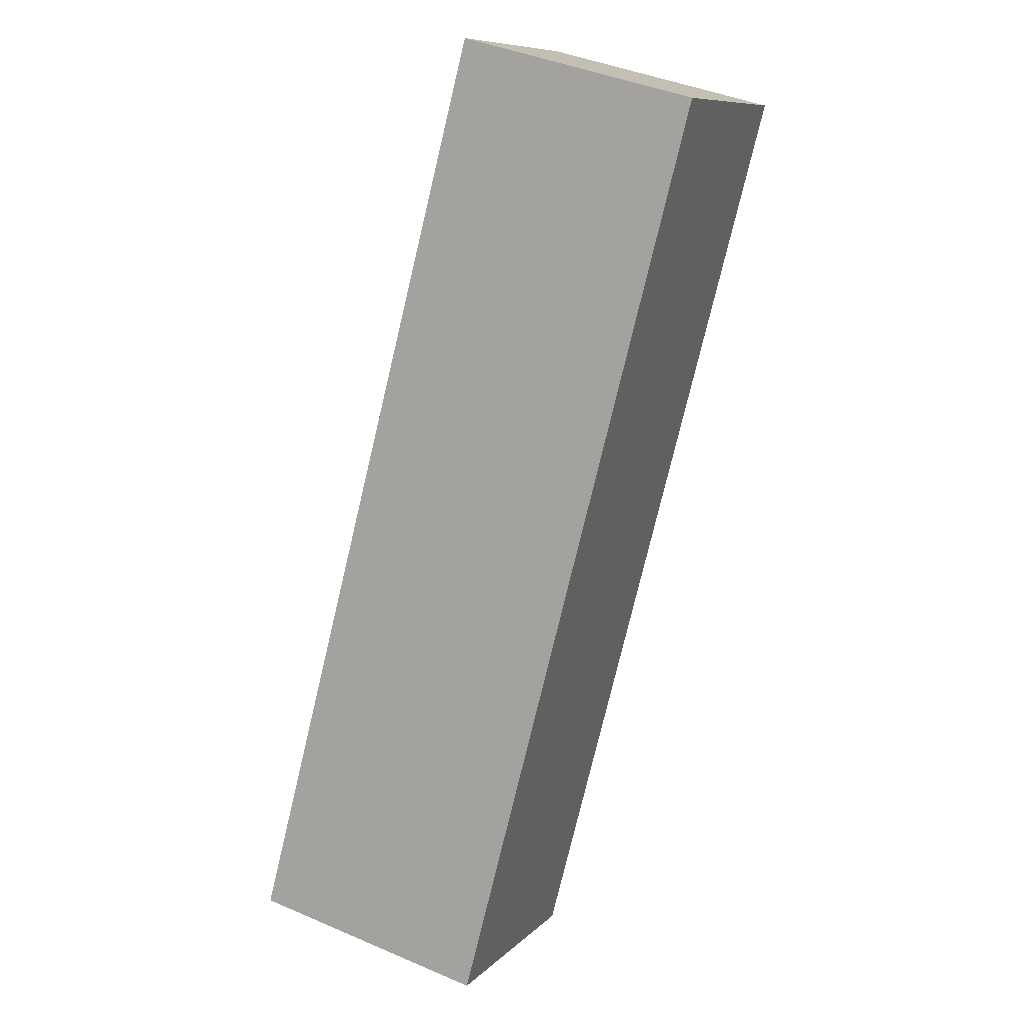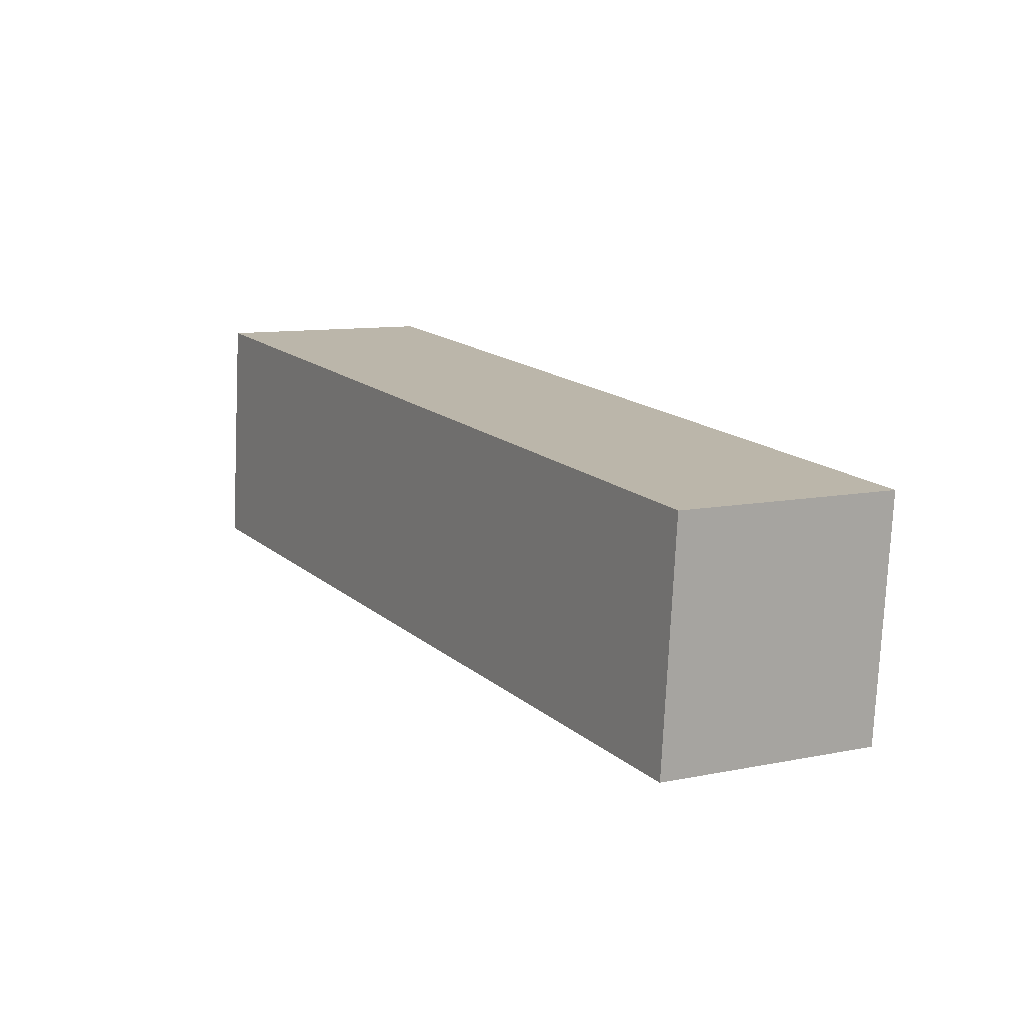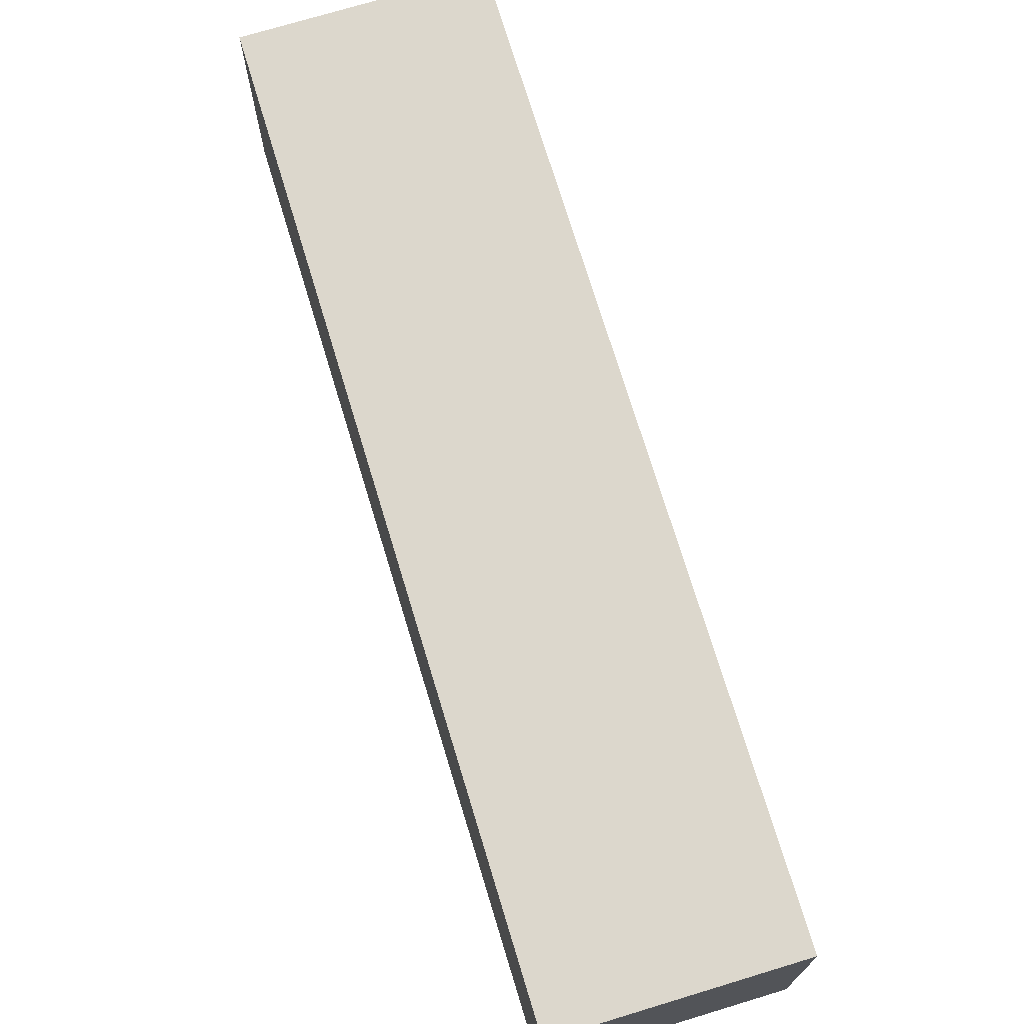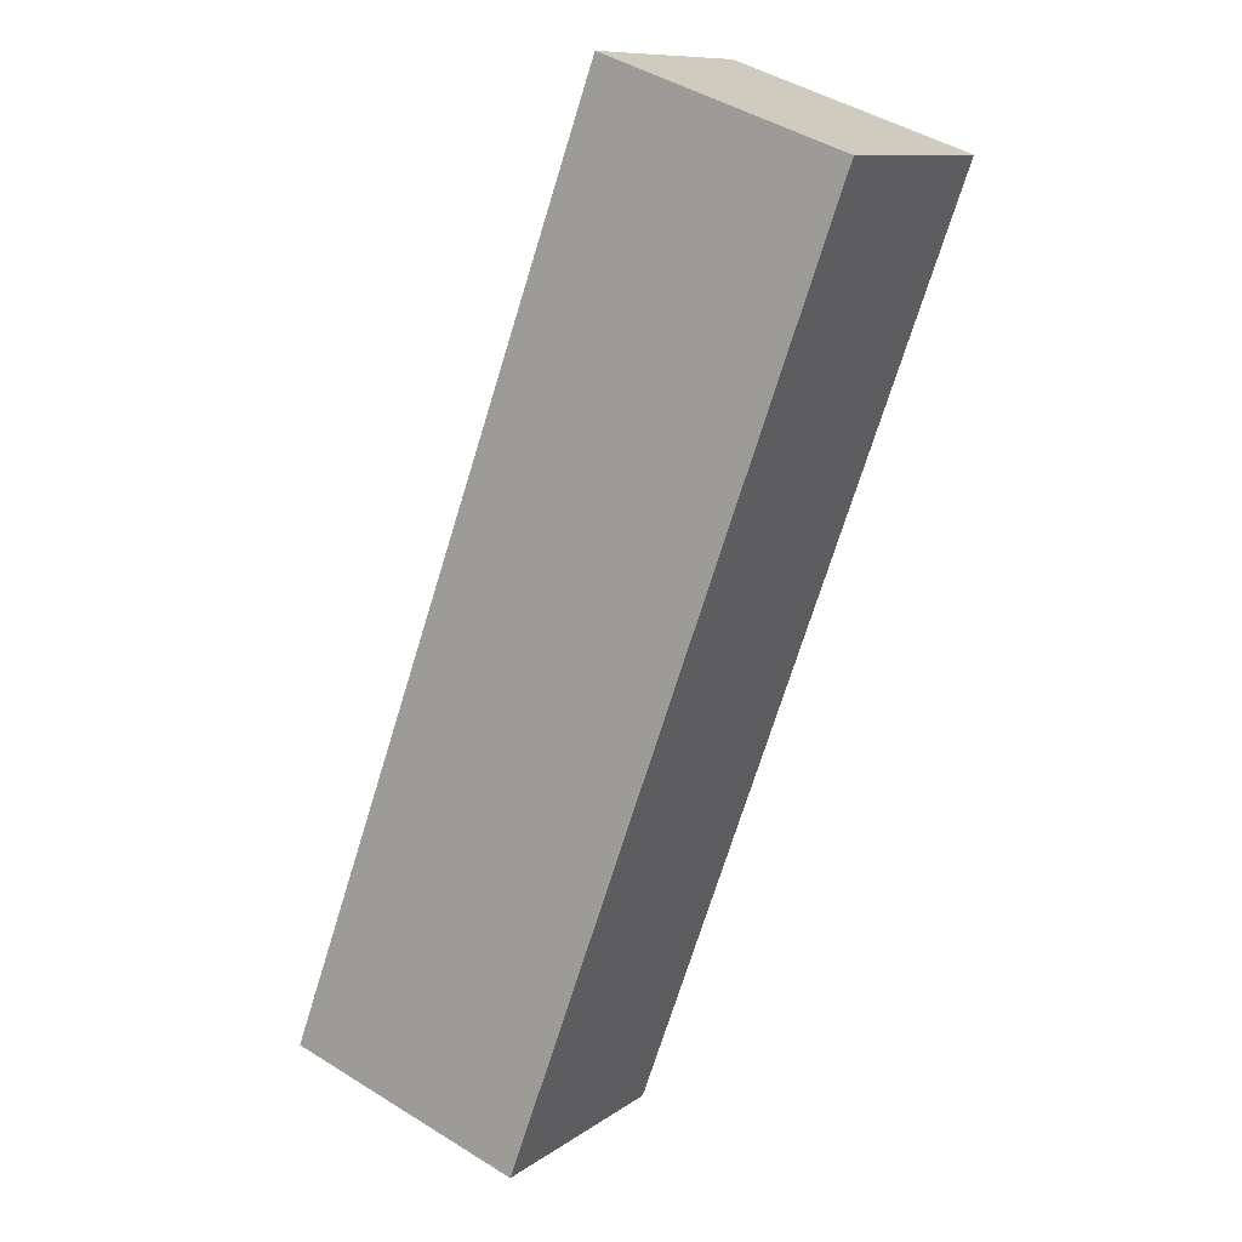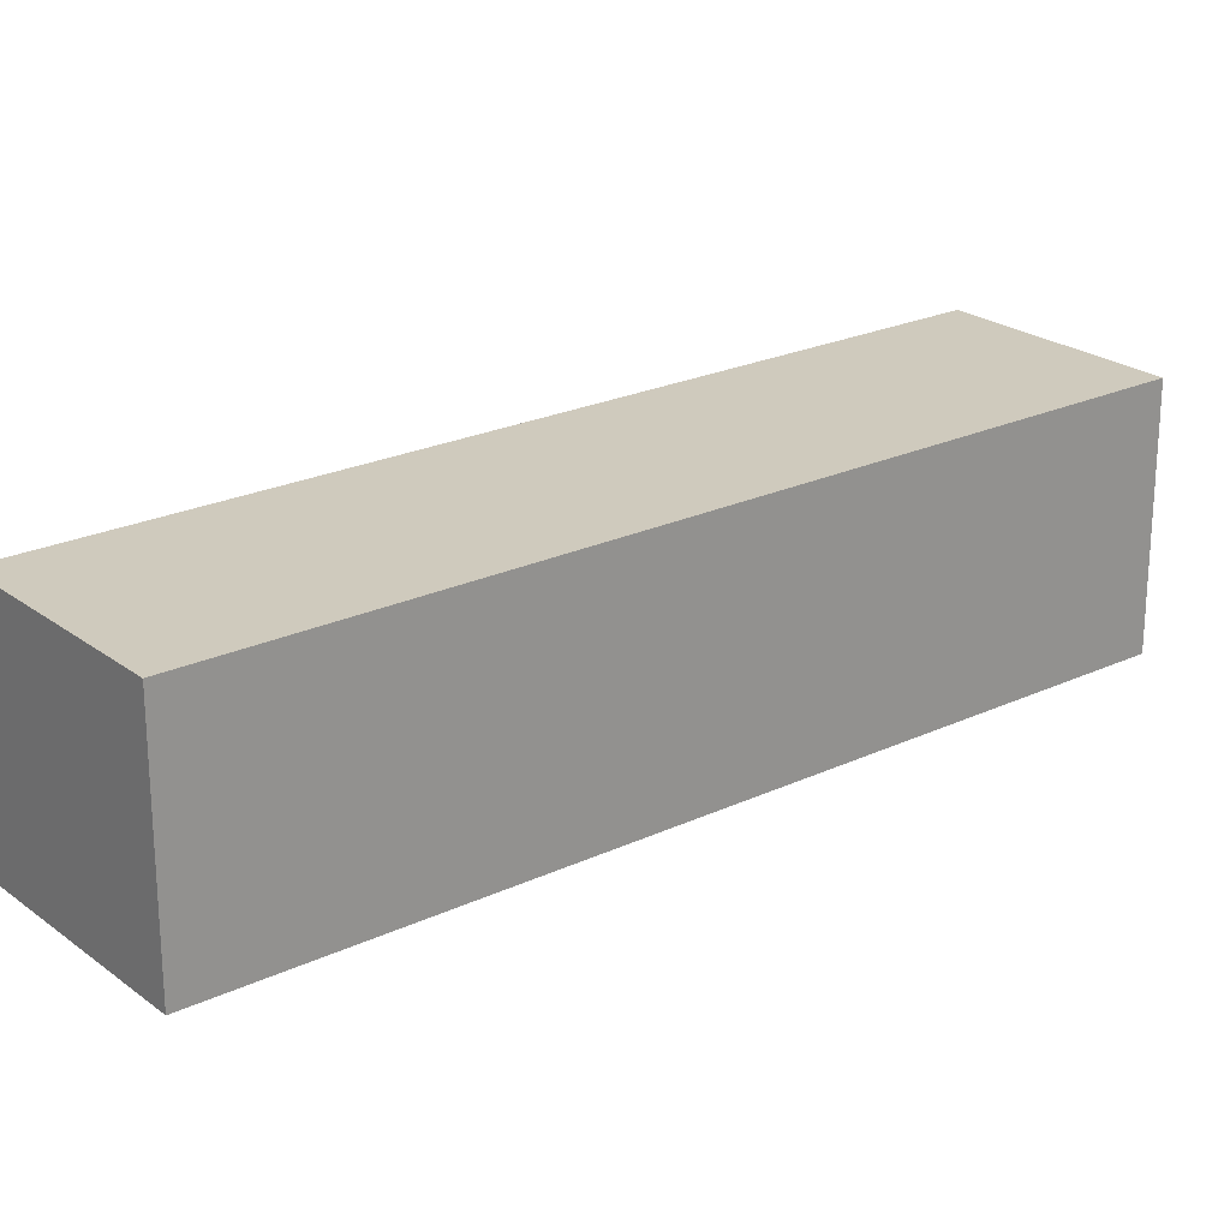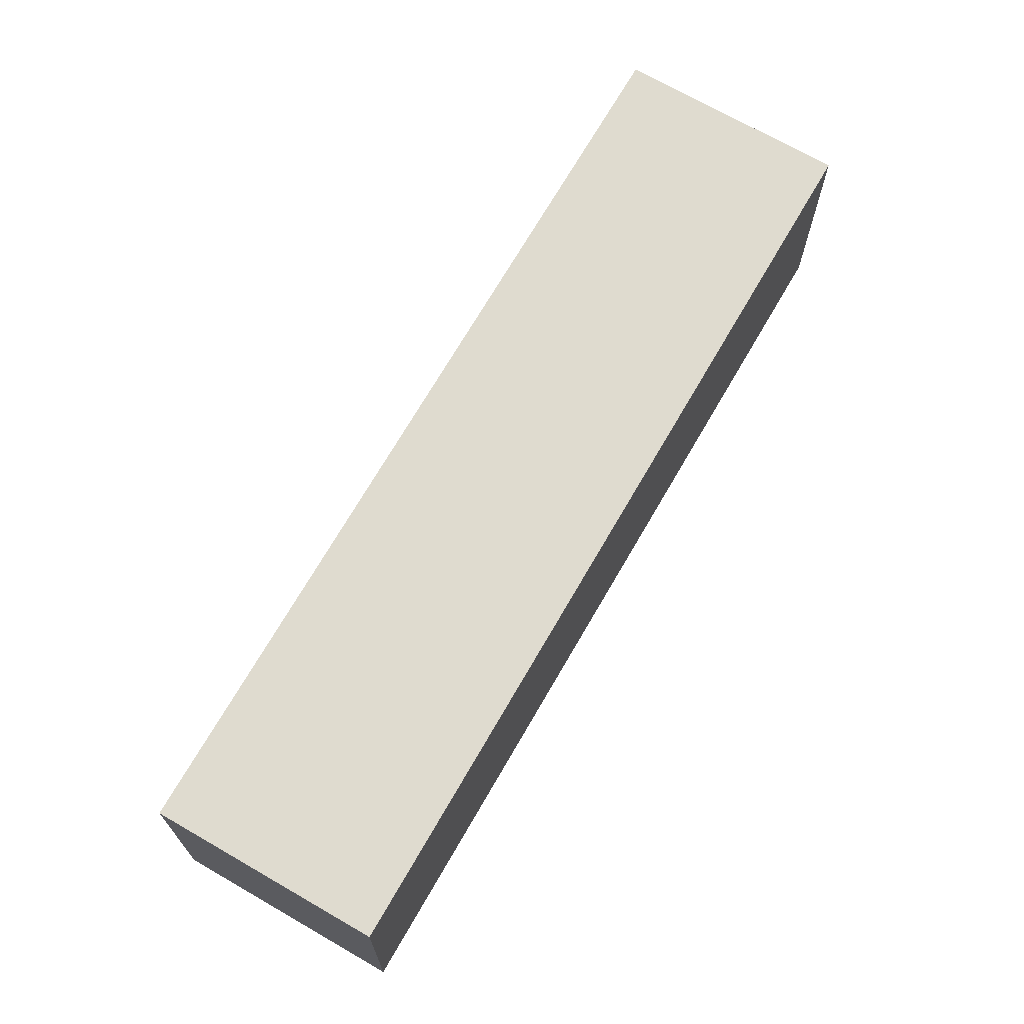
<metadata>
{"format":"obj","ext":"obj","renderer":"f3d","projection":"perspective","resolution":1024,"background":"white","views":[{"elev":41.9,"azim":-62.6,"up":"+Y"},{"elev":-76.3,"azim":177.3,"up":"+Y"},{"elev":72.9,"azim":133.1,"up":"+Z"},{"elev":45.7,"azim":-54.4,"up":"+Y"},{"elev":23.1,"azim":-158.6,"up":"+Z"},{"elev":-19.7,"azim":-0.2,"up":"+Y"}]}
</metadata>
<code>
g A_1_L
v -0.04181 0.01513 -0.05844
v -0.04181 0.01513 0.02184
v 0.02539 -0.02367 0.02184
v 0.02539 -0.02367 -0.05844
v 0.1139 0.2849 -0.05844
v -0.04181 0.01513 -0.05844
v 0.02539 -0.02367 -0.05844
v 0.1811 0.2461 -0.05844
v 0.1811 0.2461 -0.05844
v 0.02539 -0.02367 -0.05844
v 0.02539 -0.02367 0.02184
v 0.1811 0.2461 0.02184
v 0.1811 0.2461 0.02184
v 0.02539 -0.02367 0.02184
v -0.04181 0.01513 0.02184
v 0.1139 0.2849 0.02184
v 0.1139 0.2849 0.02184
v -0.04181 0.01513 0.02184
v -0.04181 0.01513 -0.05844
v 0.1139 0.2849 -0.05844
v 0.1139 0.2849 -0.05844
v 0.1811 0.2461 -0.05844
v 0.1811 0.2461 0.02184
v 0.1139 0.2849 0.02184
f -22 -23 -24
f -21 -22 -24
f -18 -19 -20
f -17 -18 -20
f -14 -15 -16
f -13 -14 -16
f -10 -11 -12
f -9 -10 -12
f -6 -7 -8
f -5 -6 -8
f -2 -3 -4
f -1 -2 -4

</code>
